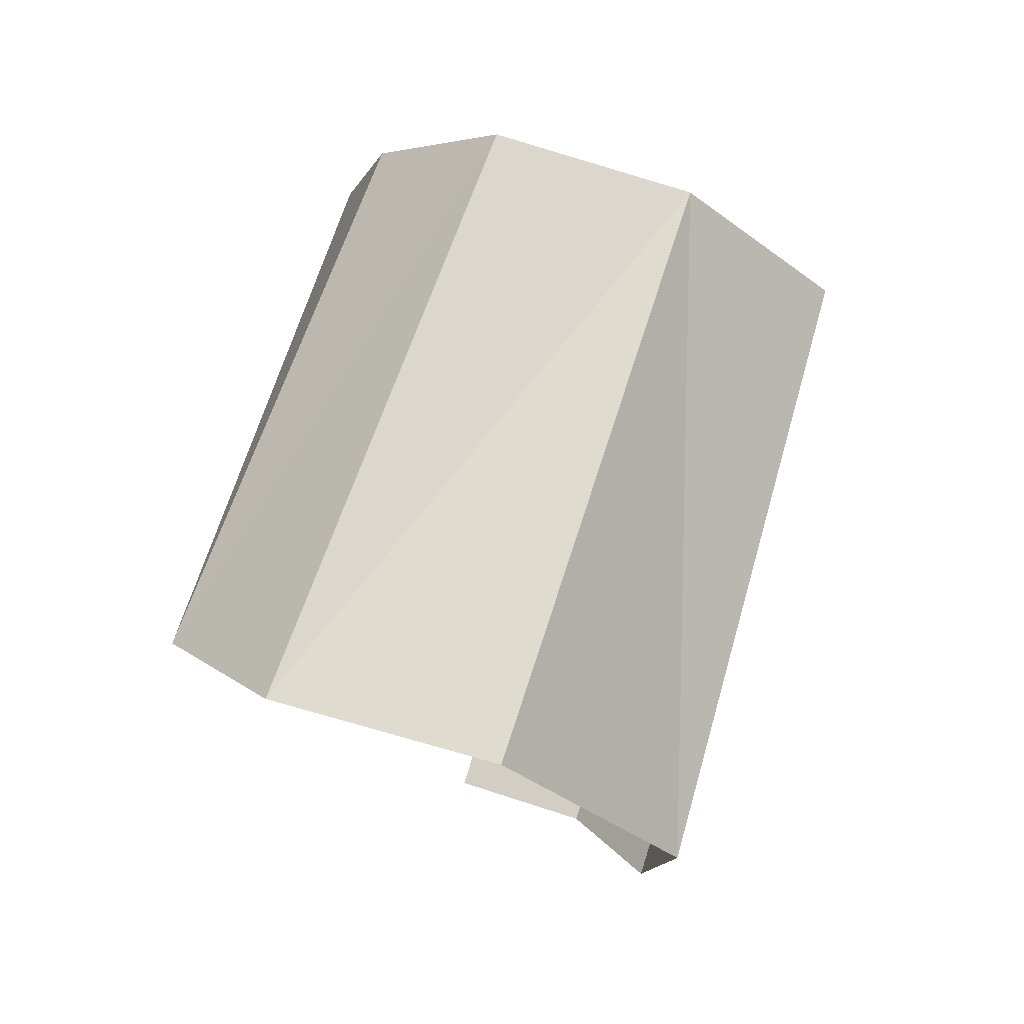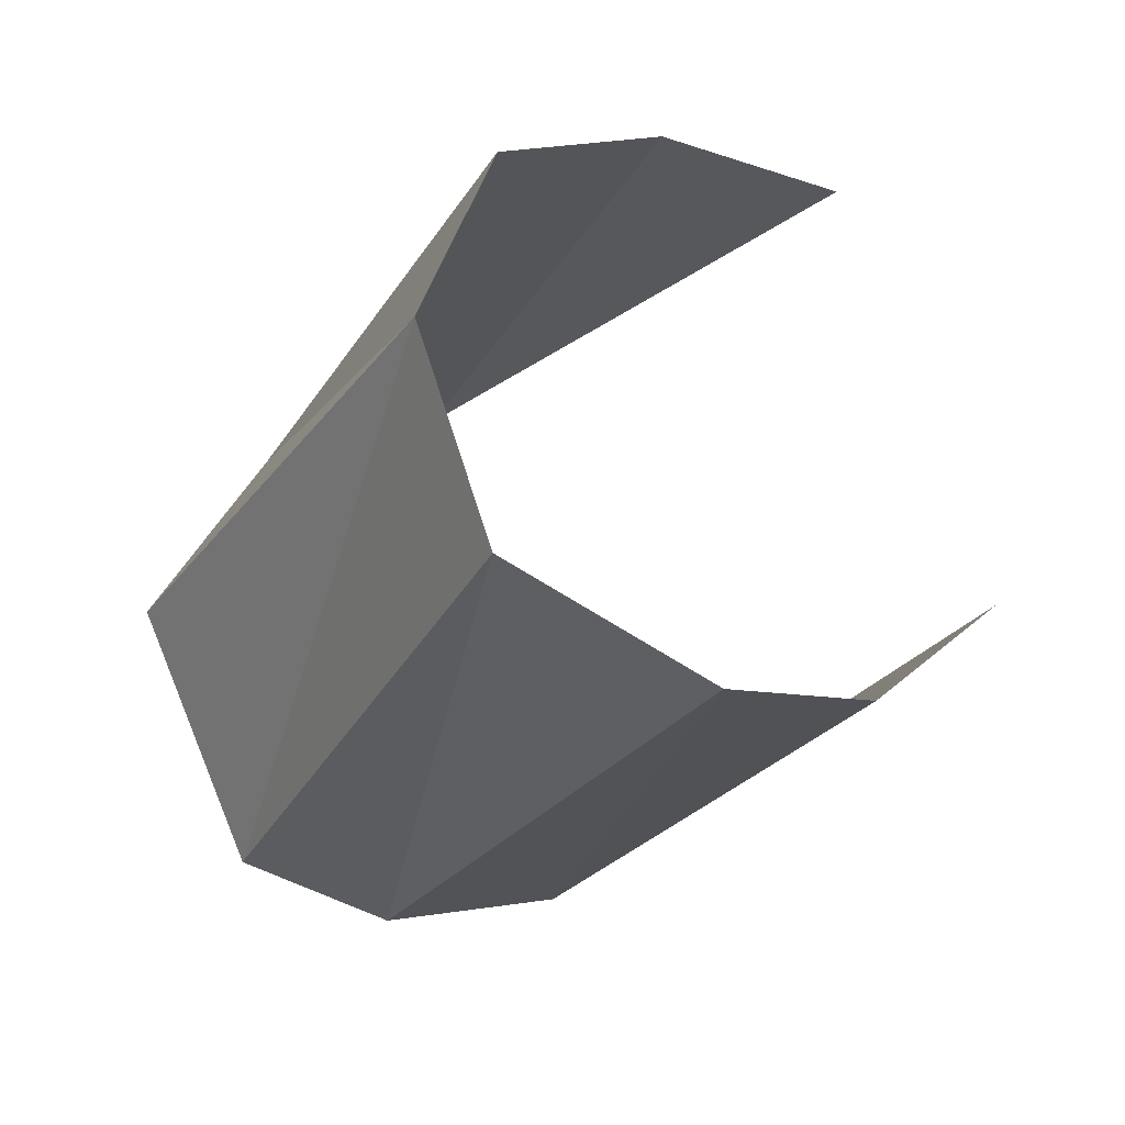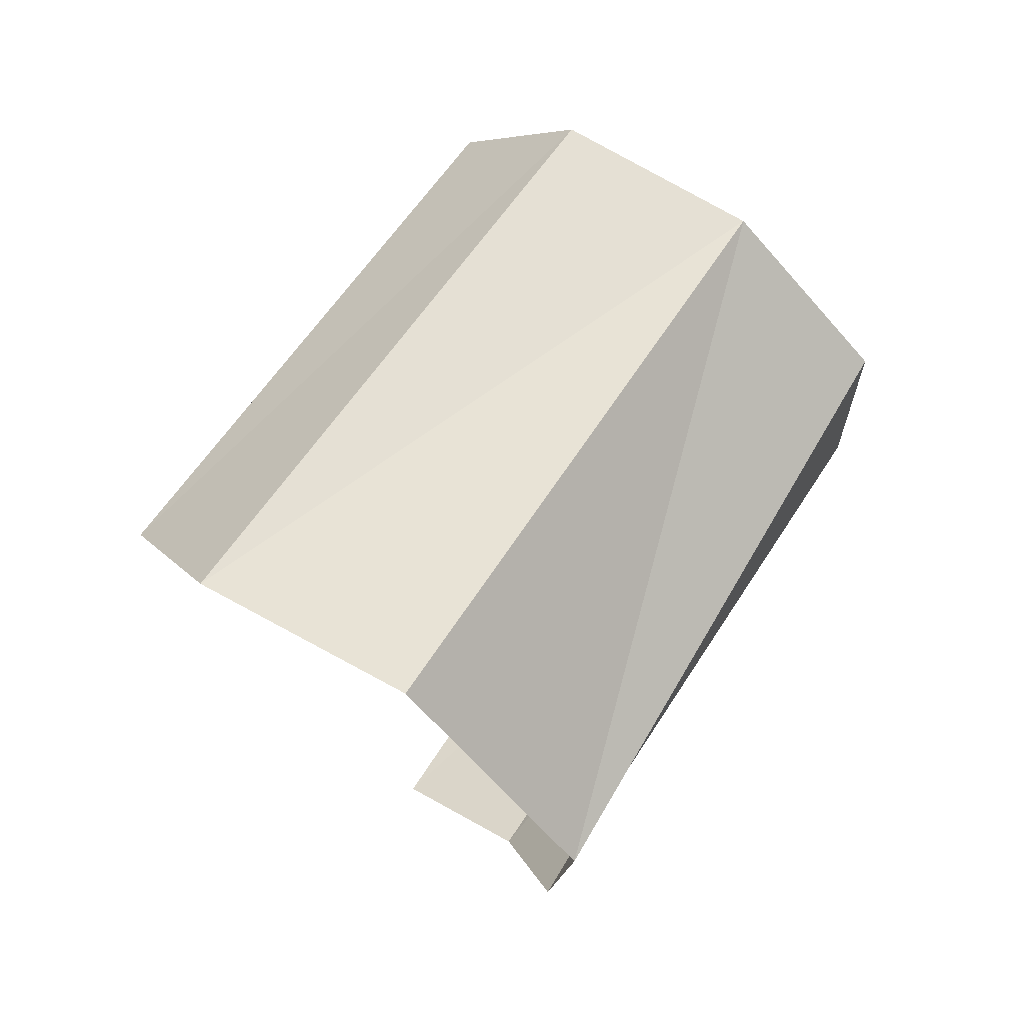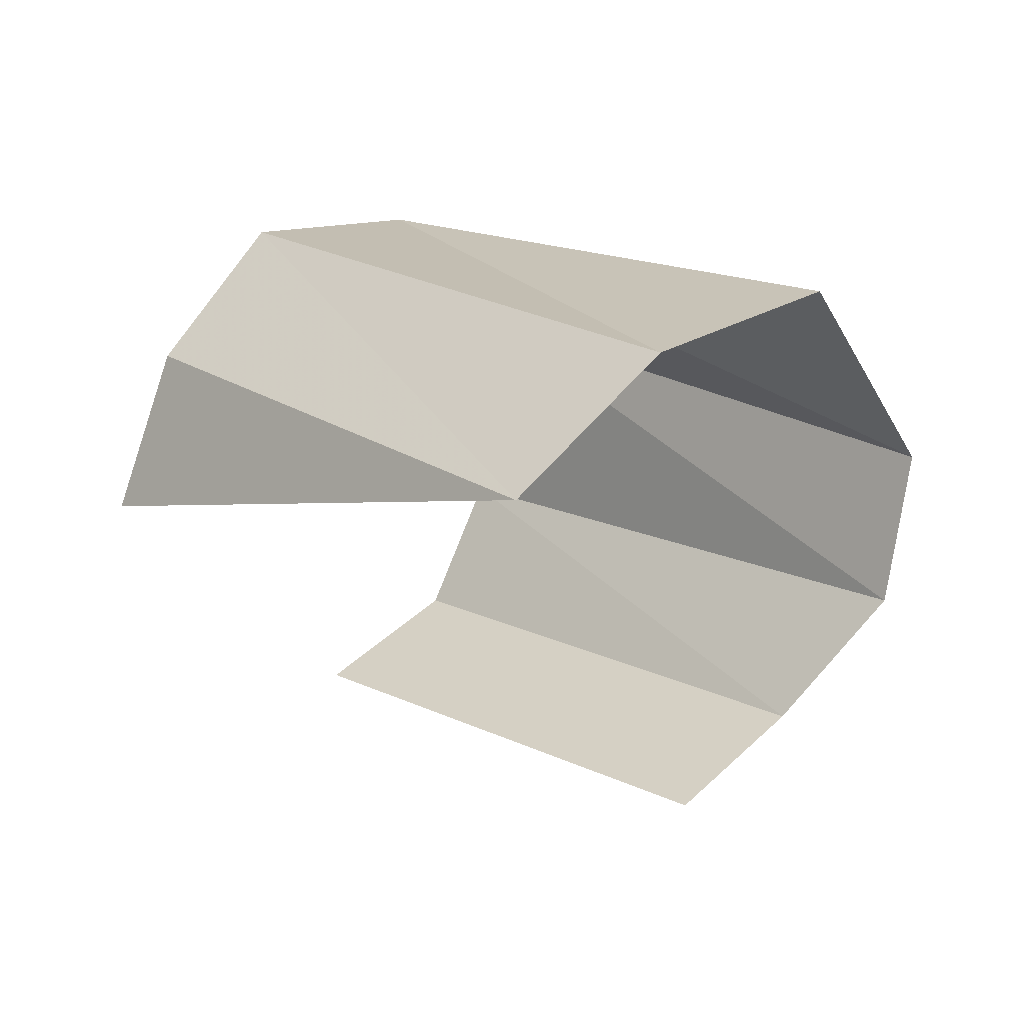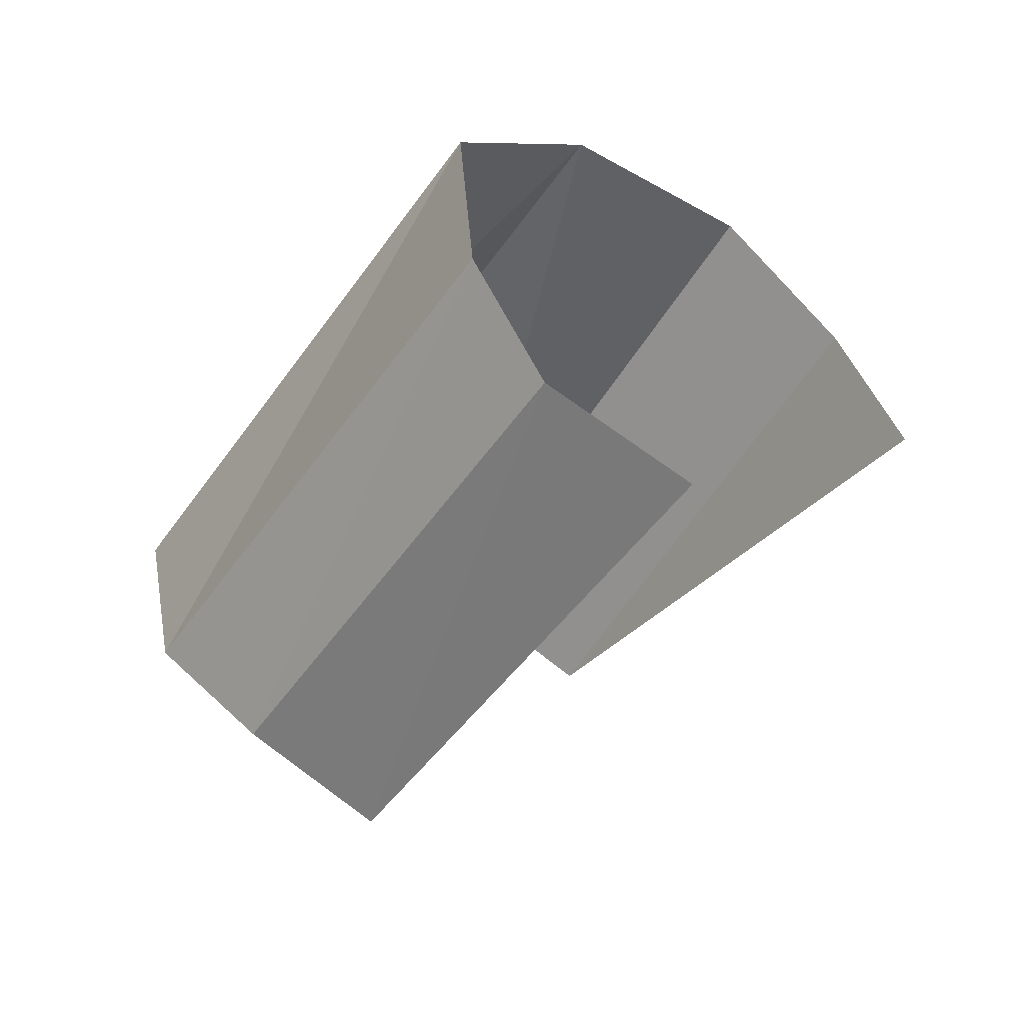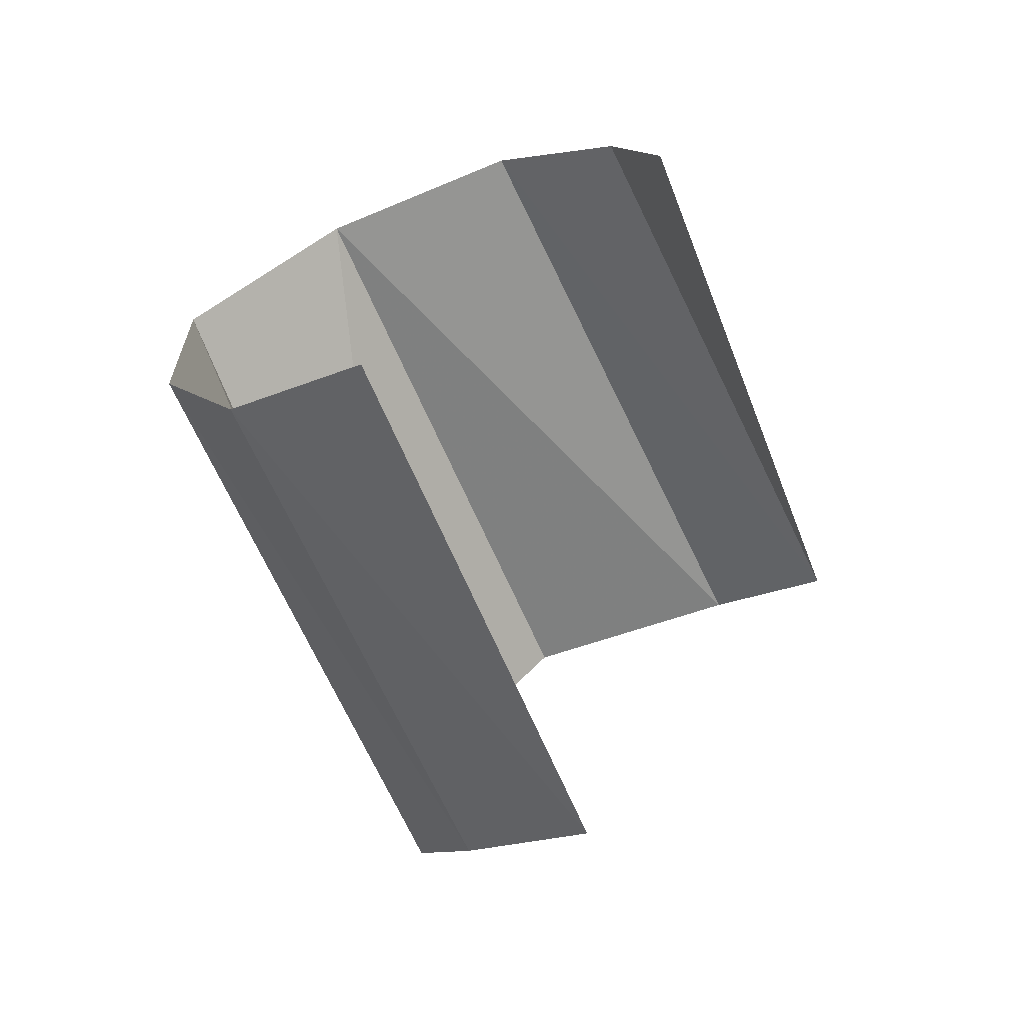
<metadata>
{"format":"obj","ext":"obj","renderer":"f3d","projection":"perspective","resolution":1024,"background":"white","views":[{"elev":70.3,"azim":69.9,"up":"+Y"},{"elev":-71.4,"azim":-126.2,"up":"+Z"},{"elev":62.3,"azim":84.5,"up":"+Y"},{"elev":17.1,"azim":8.1,"up":"+Y"},{"elev":-49.1,"azim":-160.8,"up":"+Y"},{"elev":-63.5,"azim":-104.9,"up":"+Y"}]}
</metadata>
<code>
v -0.01525 0.009438 -0.01021
v -0.01753 0.006168 -0.007435
v -0.005644 0.005267 0.002816
v -0.002271 0.008677 0.000849
v -0.001668 -0.005832 -0.004064
v 0.000988 -0.004029 -0.006836
v -0.01114 -0.00431 -0.01641
v -0.01402 -0.006082 -0.01346
v -0.009837 -0.000808 -0.01827
v -0.009389 0.005111 -0.01825
v 0.004422 0.003686 -0.008275
v 0.00382 -0.000547 -0.007685
v -0.01891 0.001699 -0.006595
v -0.01673 -0.005291 -0.01055
v -0.01832 -0.002802 -0.007814
v -0.01186 0.009142 -0.01467
v 0.001588 0.009321 -0.004209
f 2 3 1
f 1 3 4
f 9 10 12
f 12 10 11
f 1 4 16
f 16 4 17
f 7 9 6
f 6 9 12
f 13 3 2
f 6 5 7
f 7 5 8
f 17 11 16
f 16 11 10

</code>
